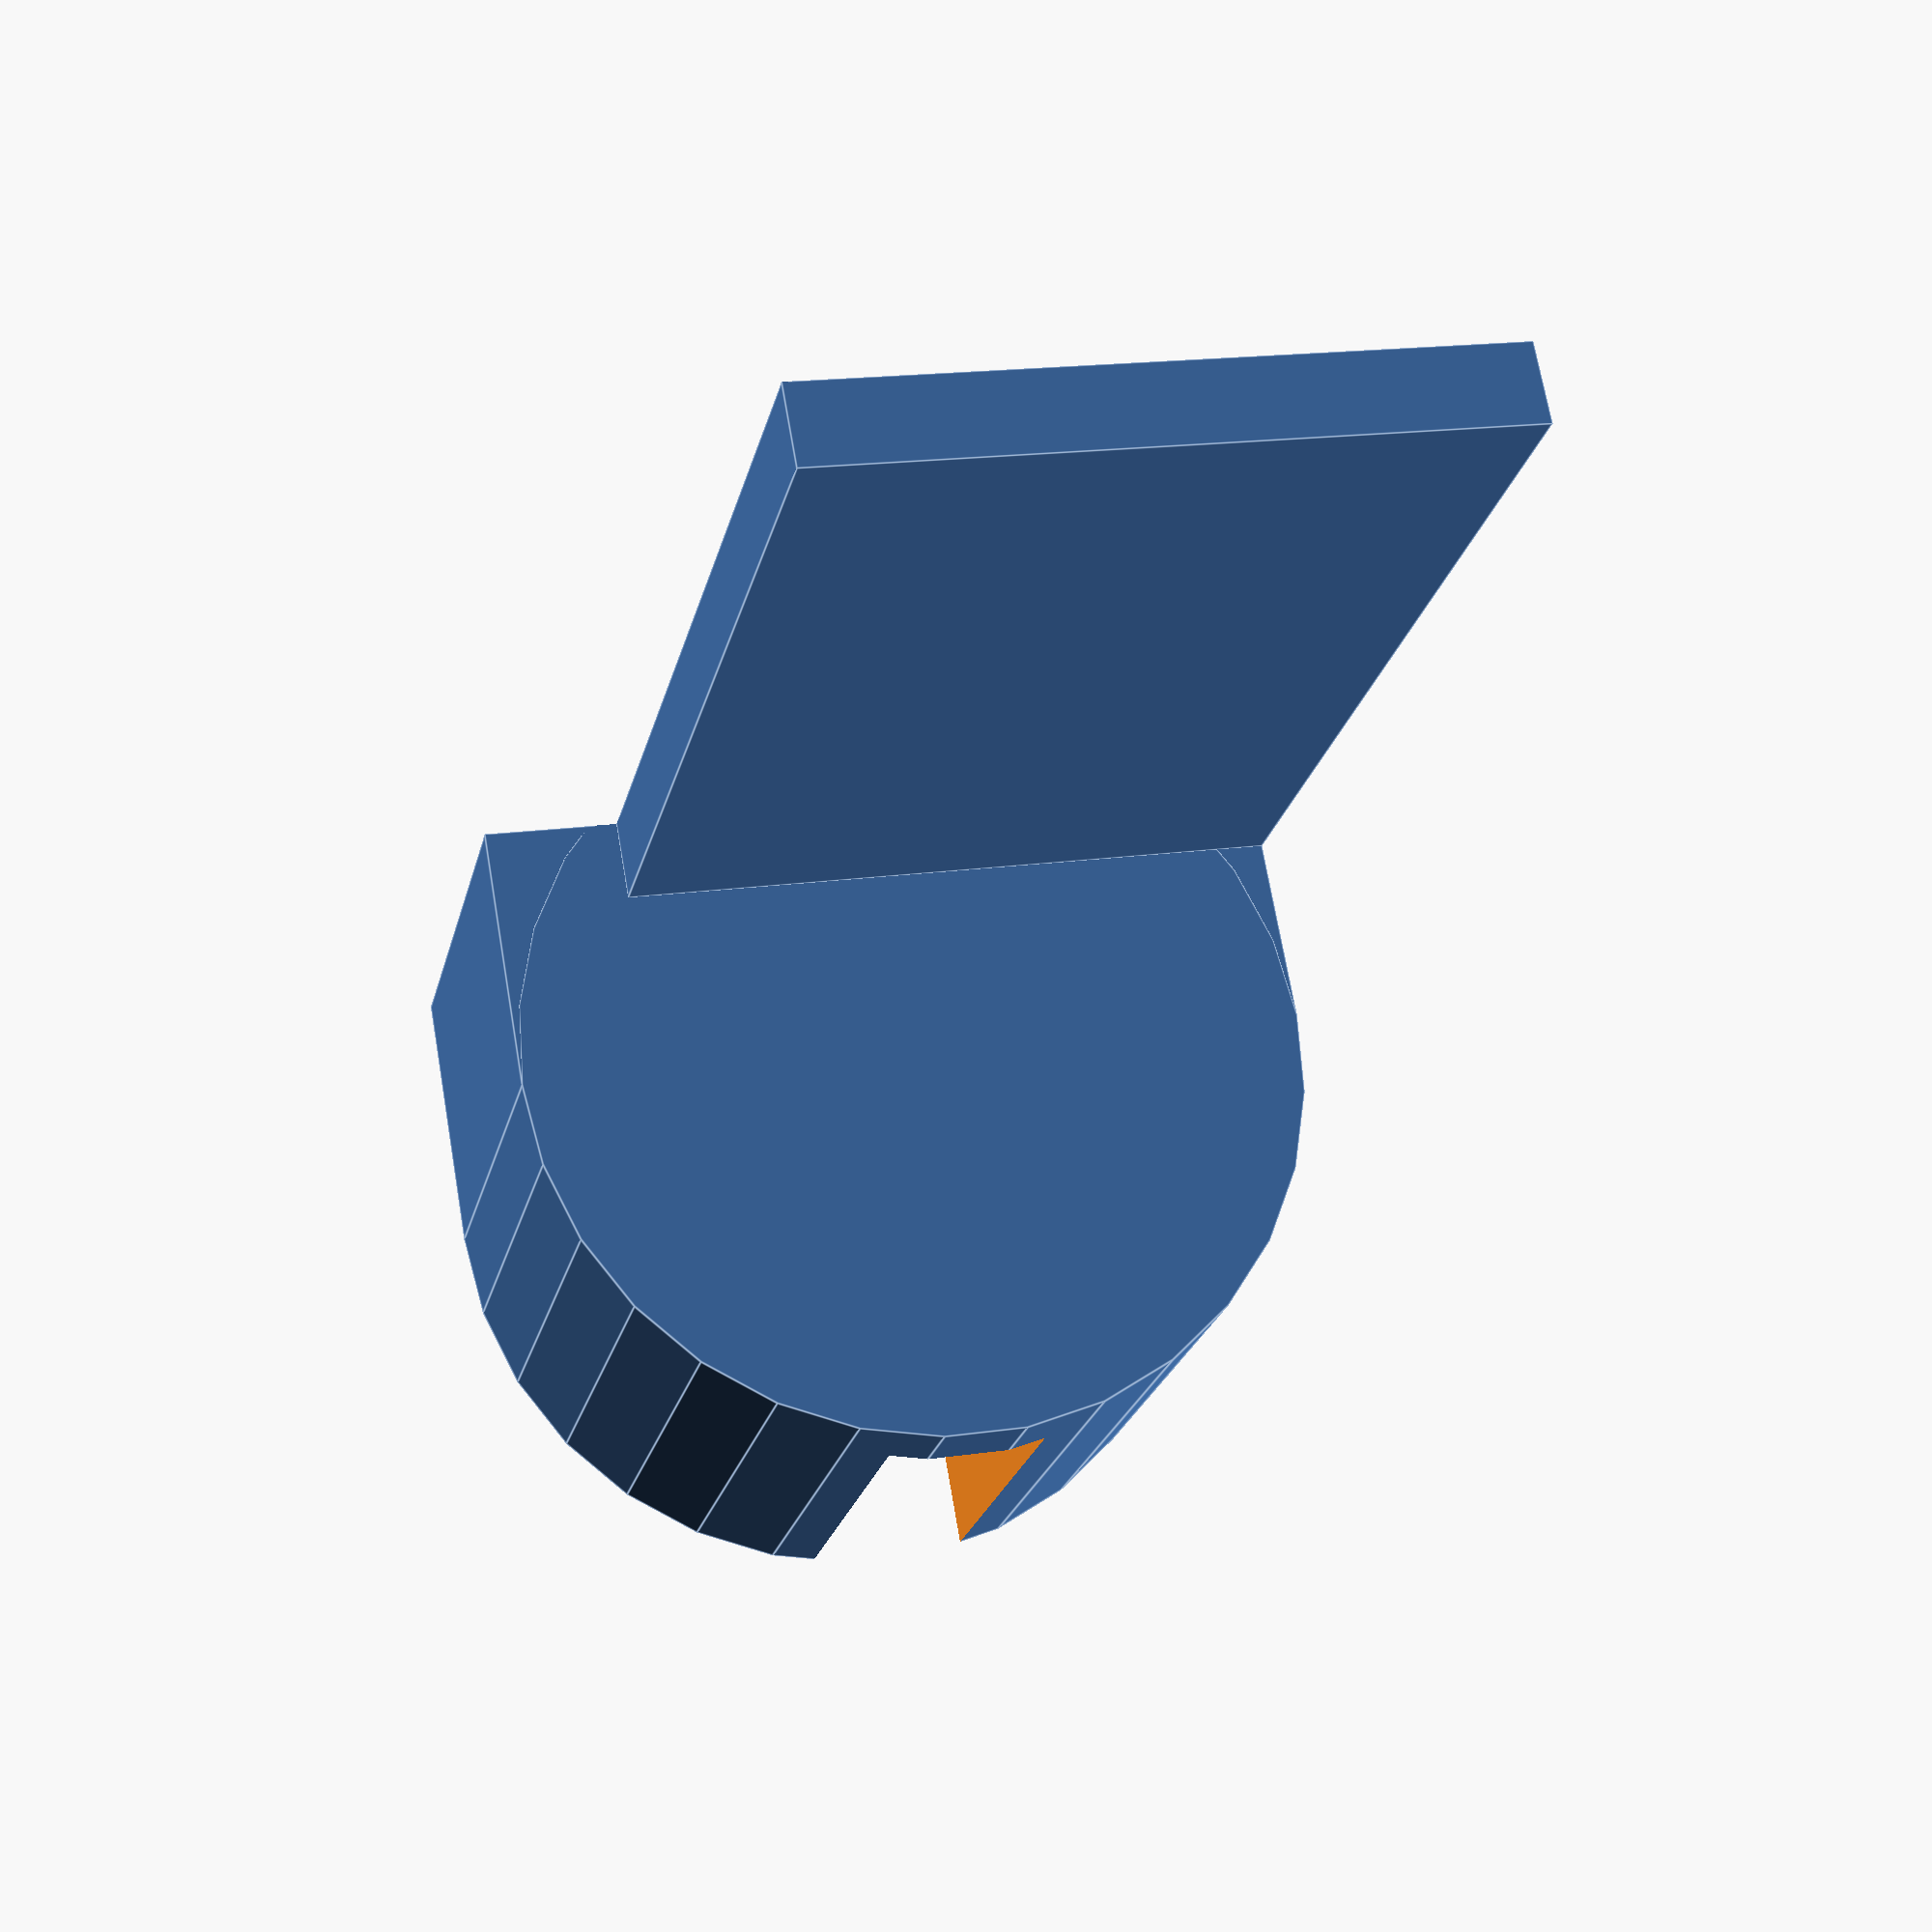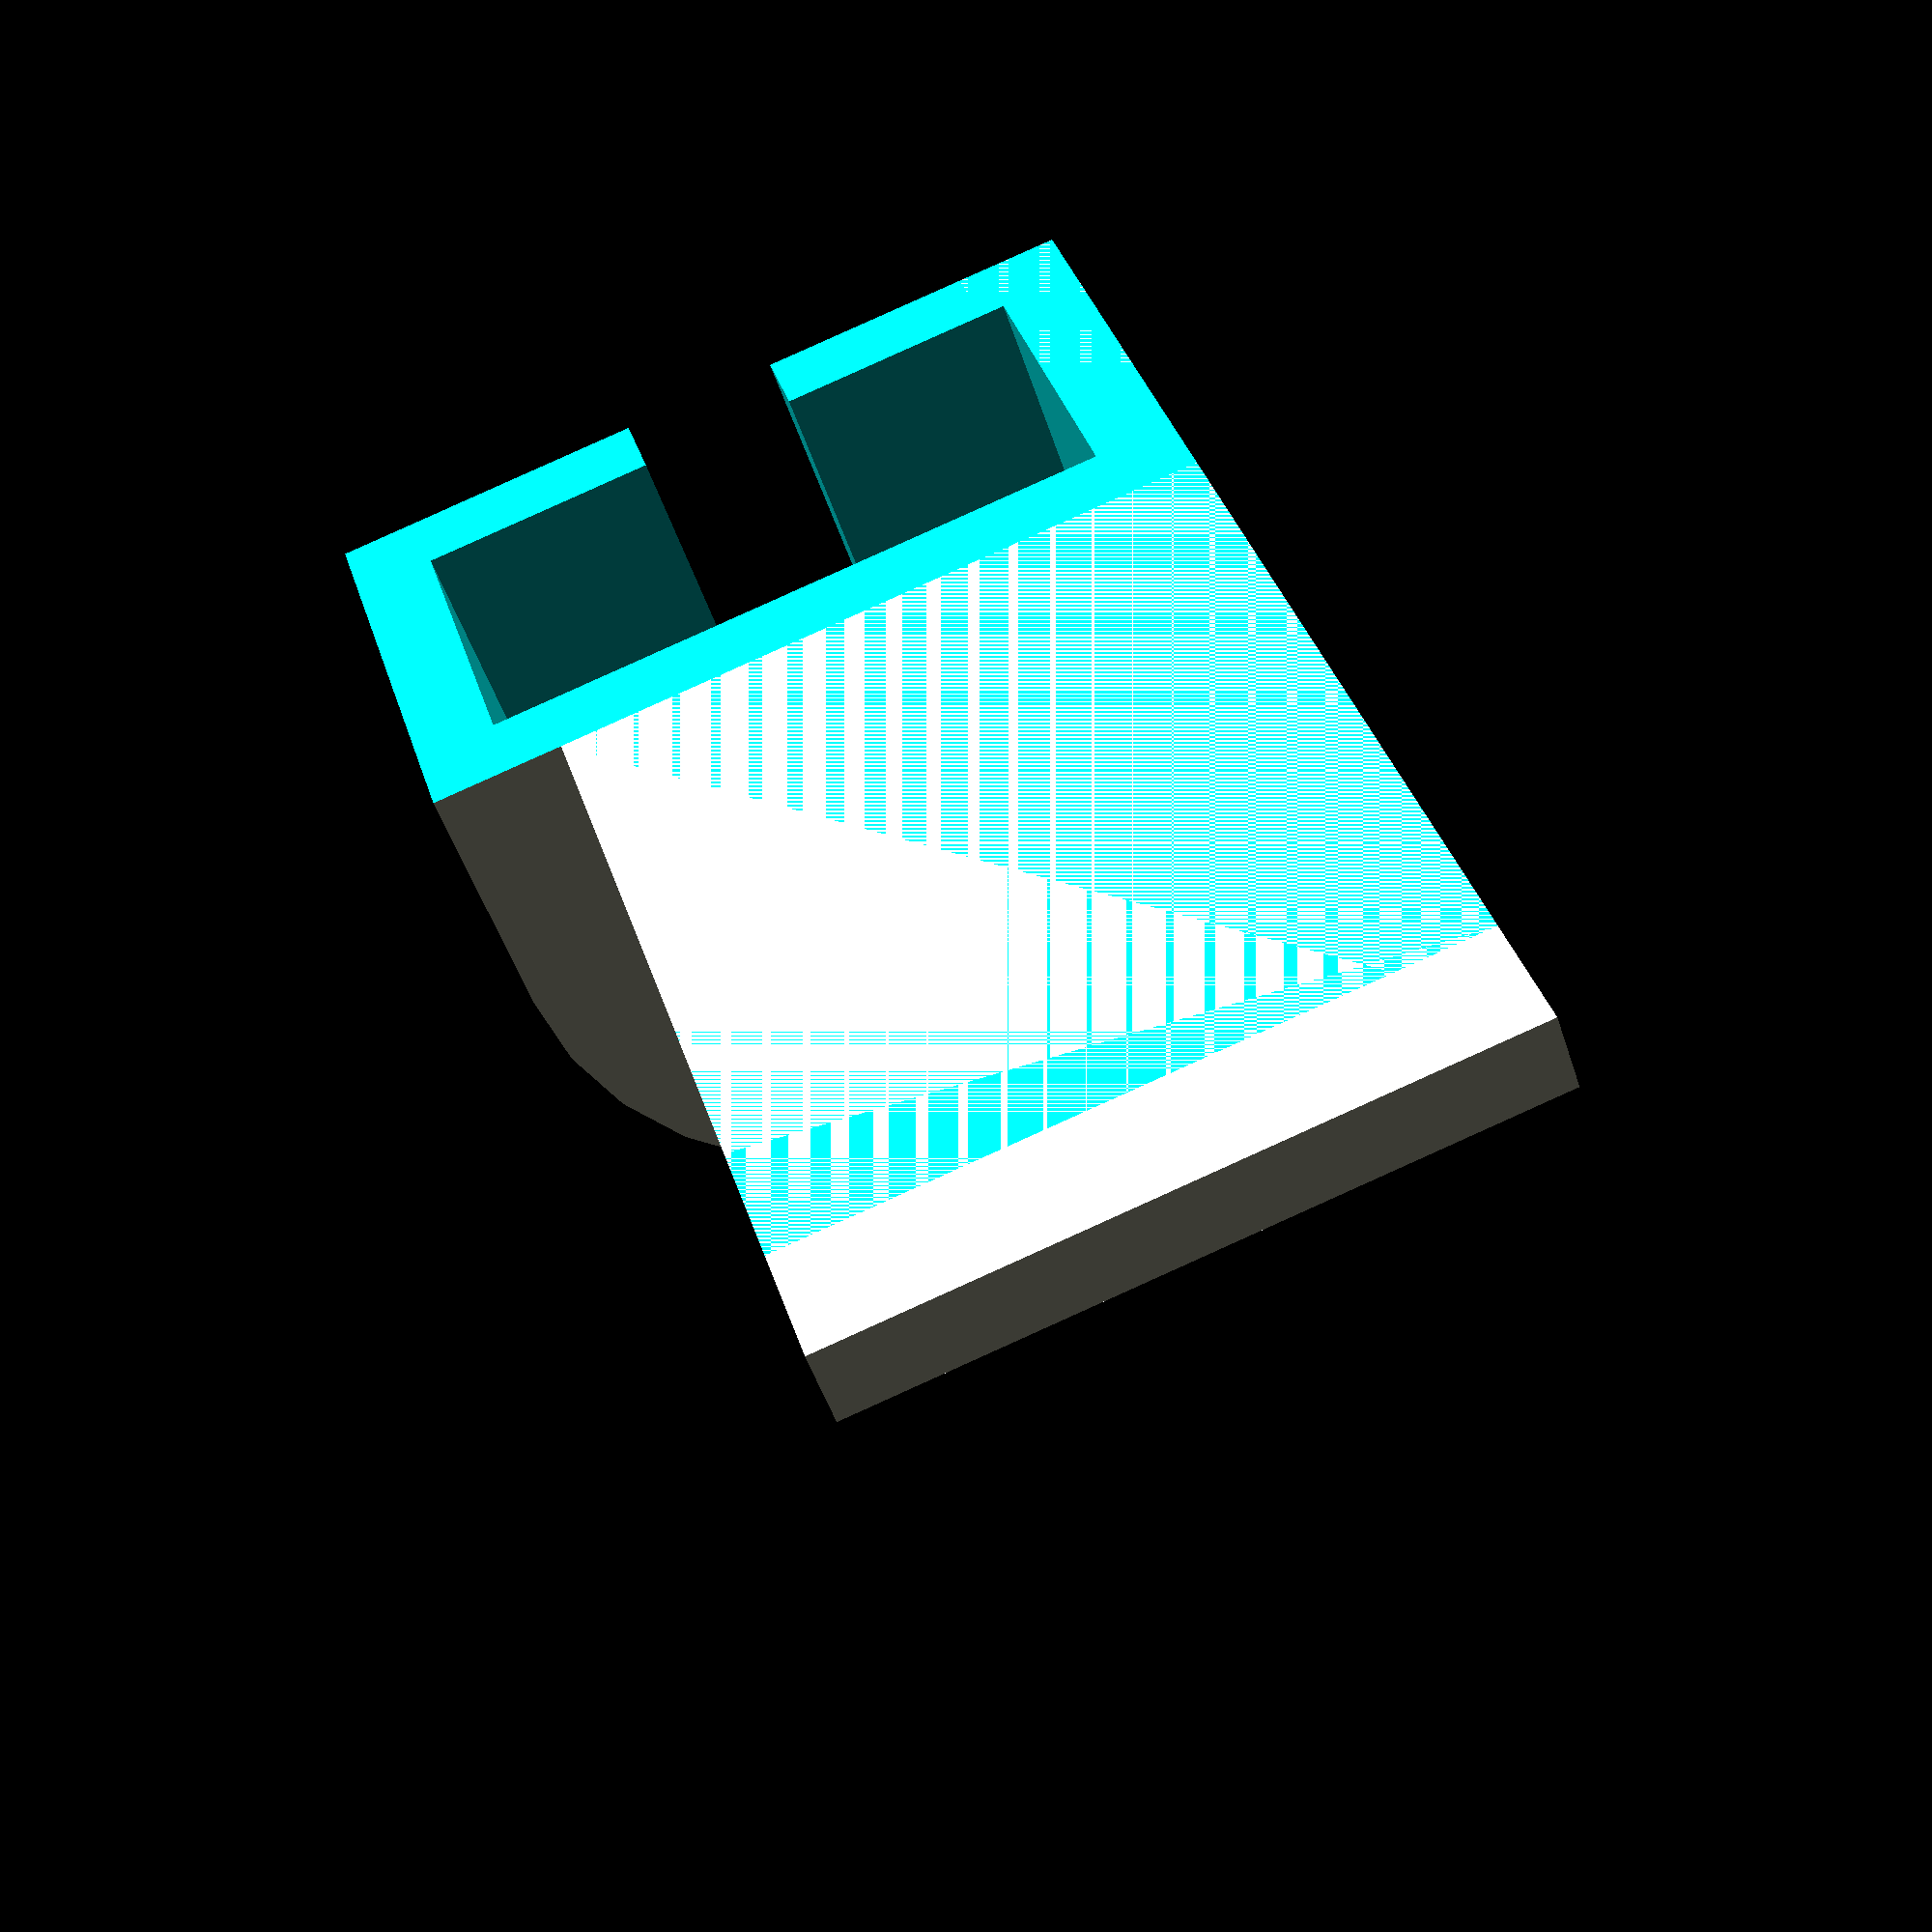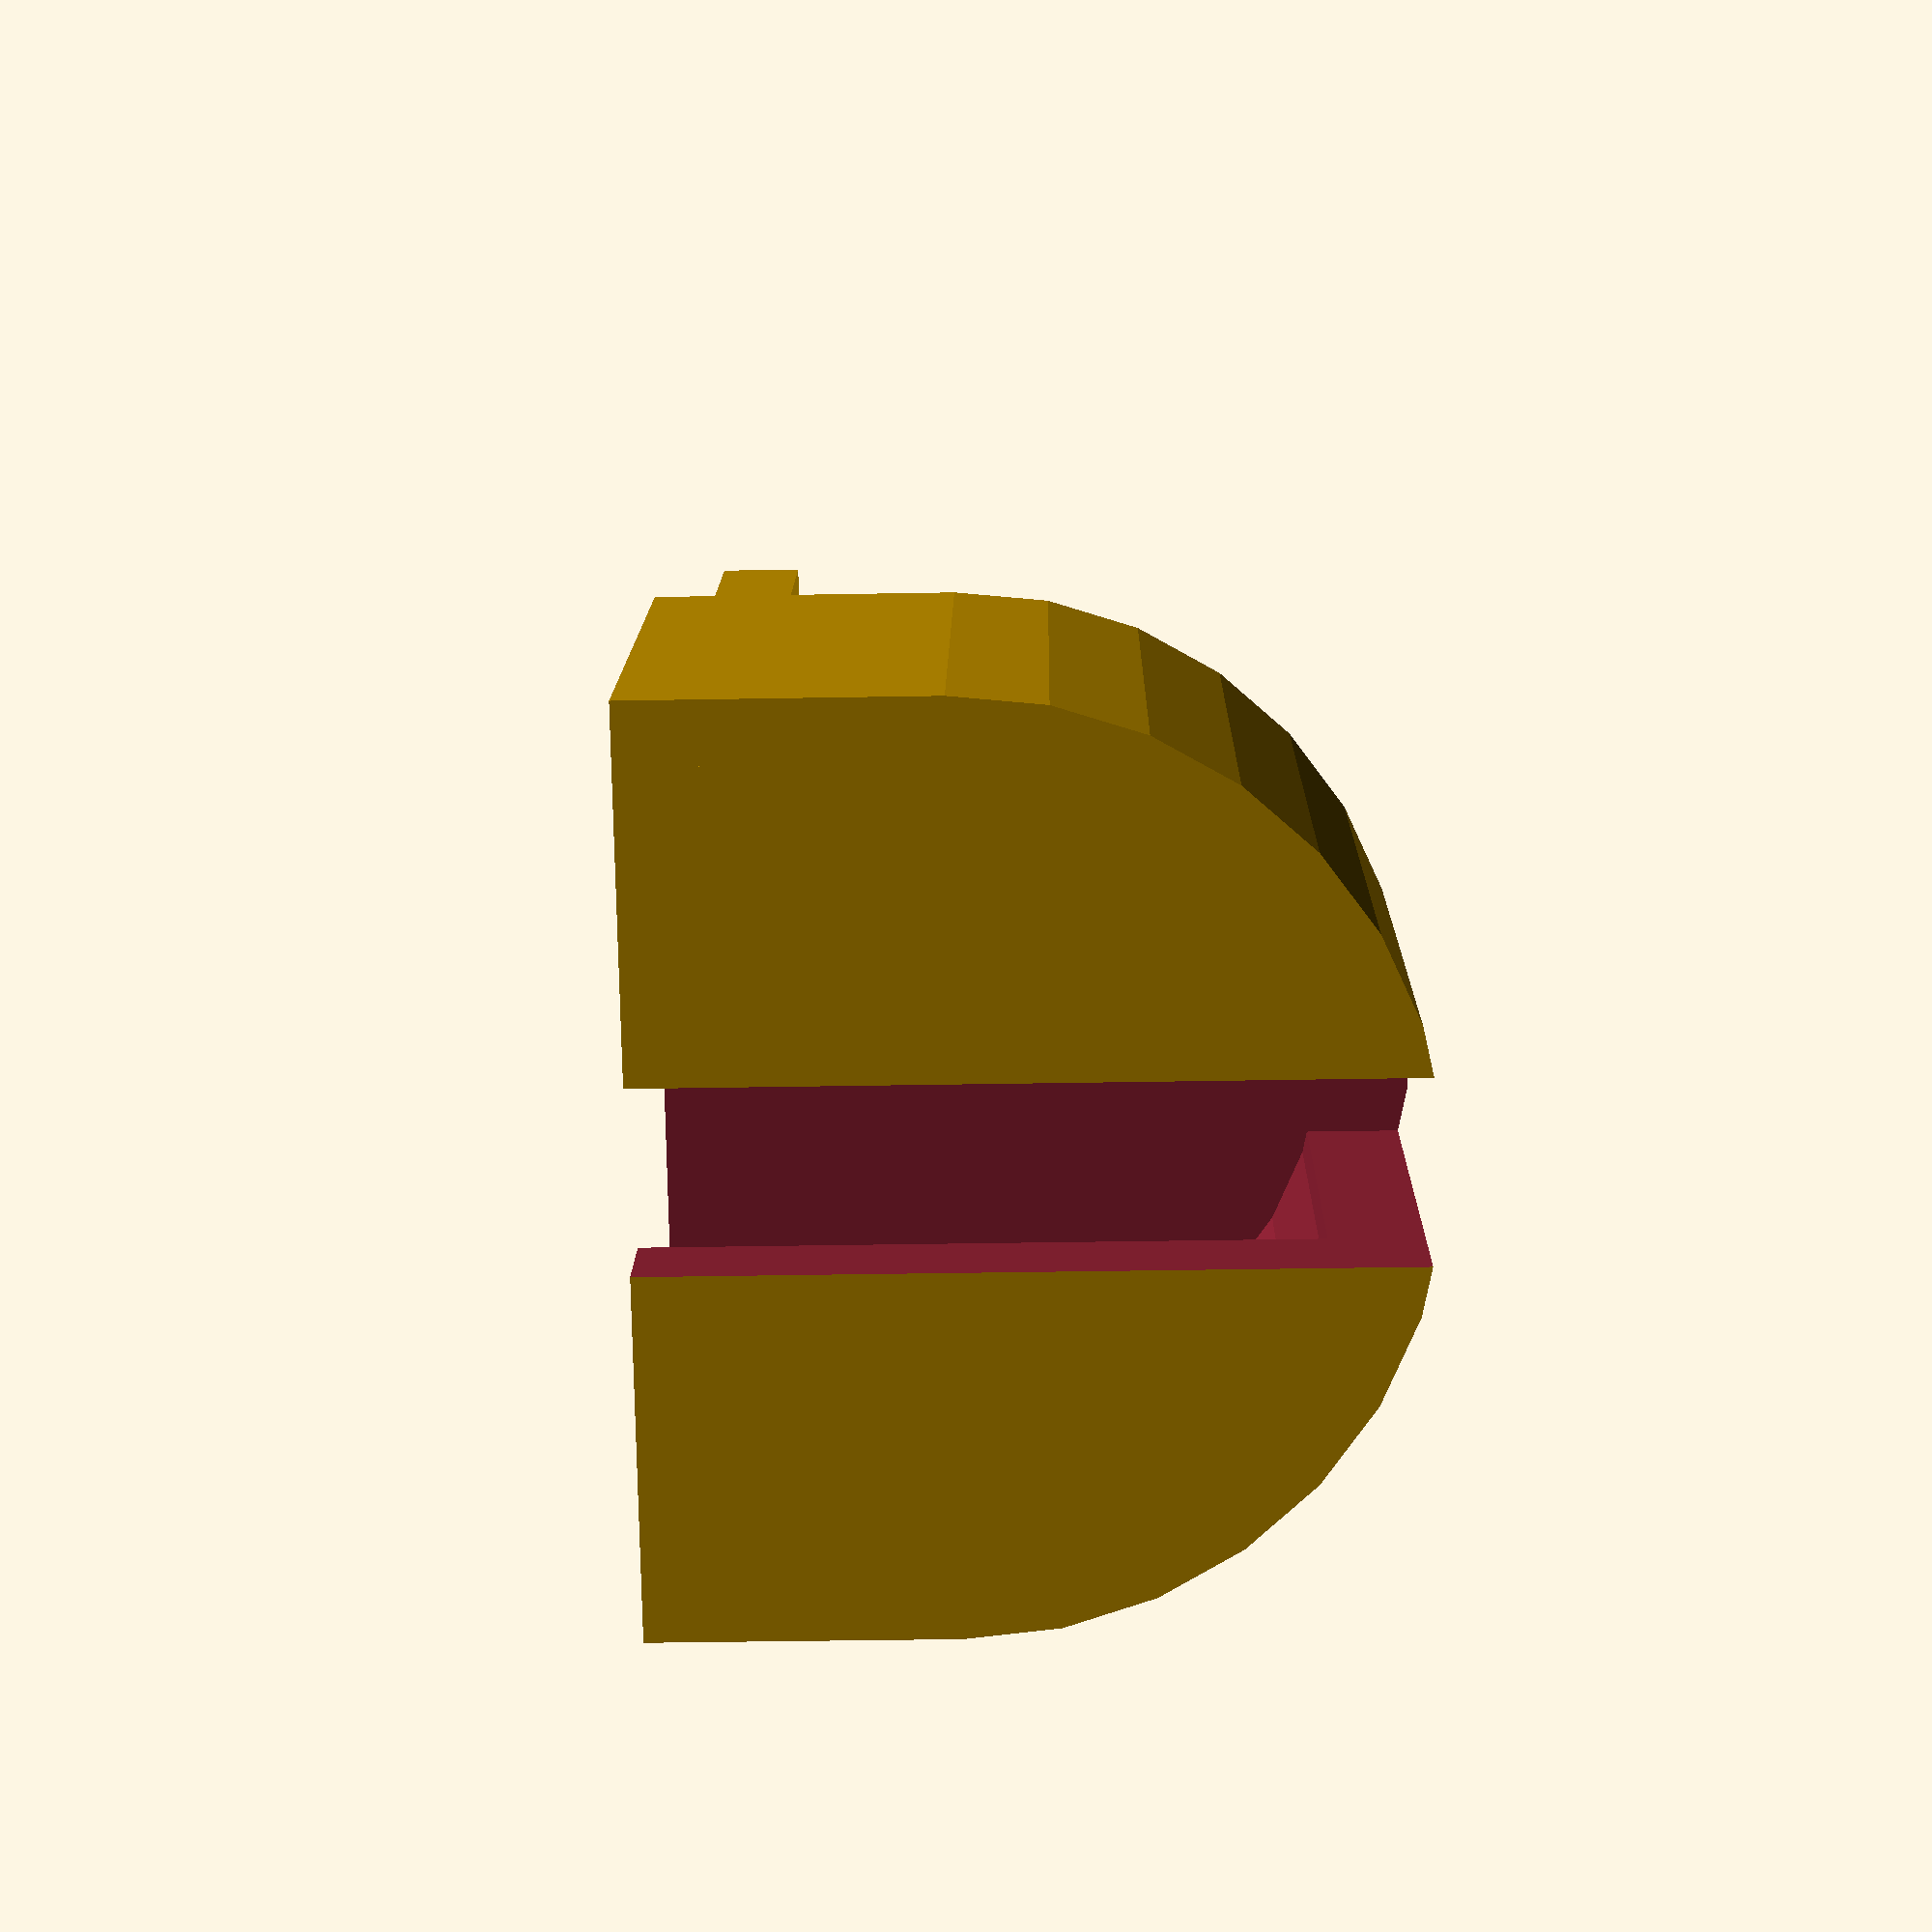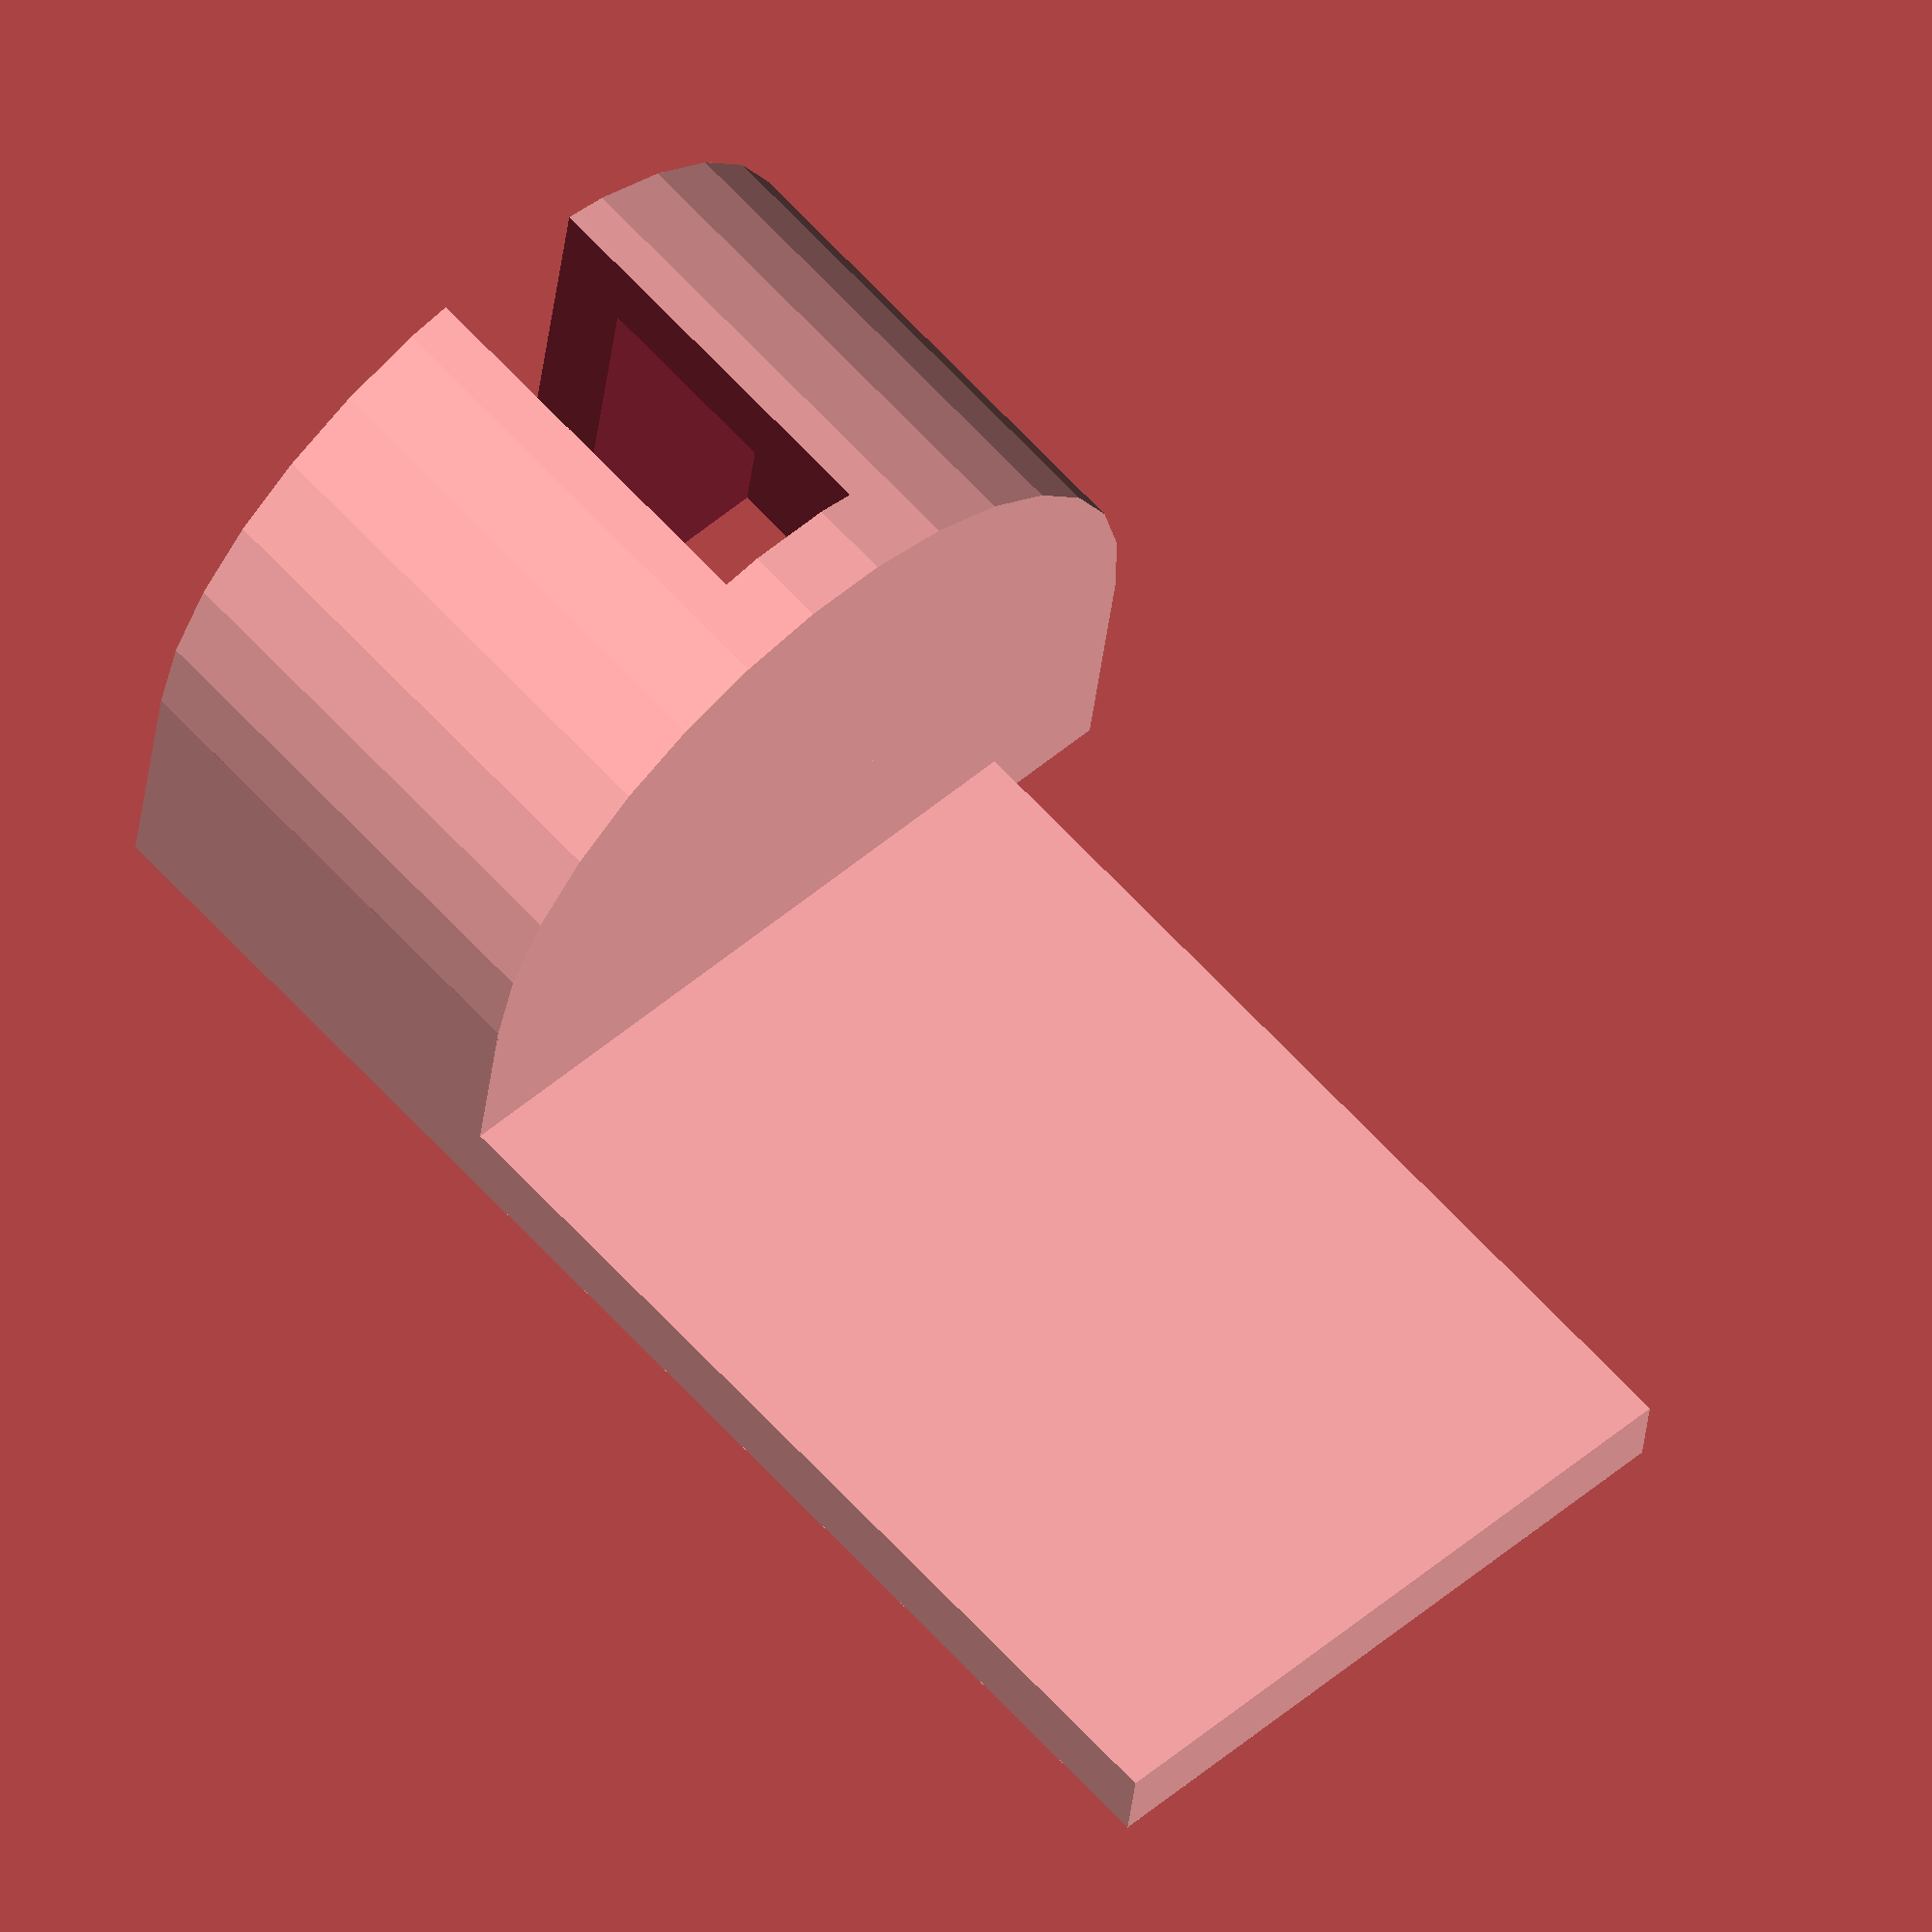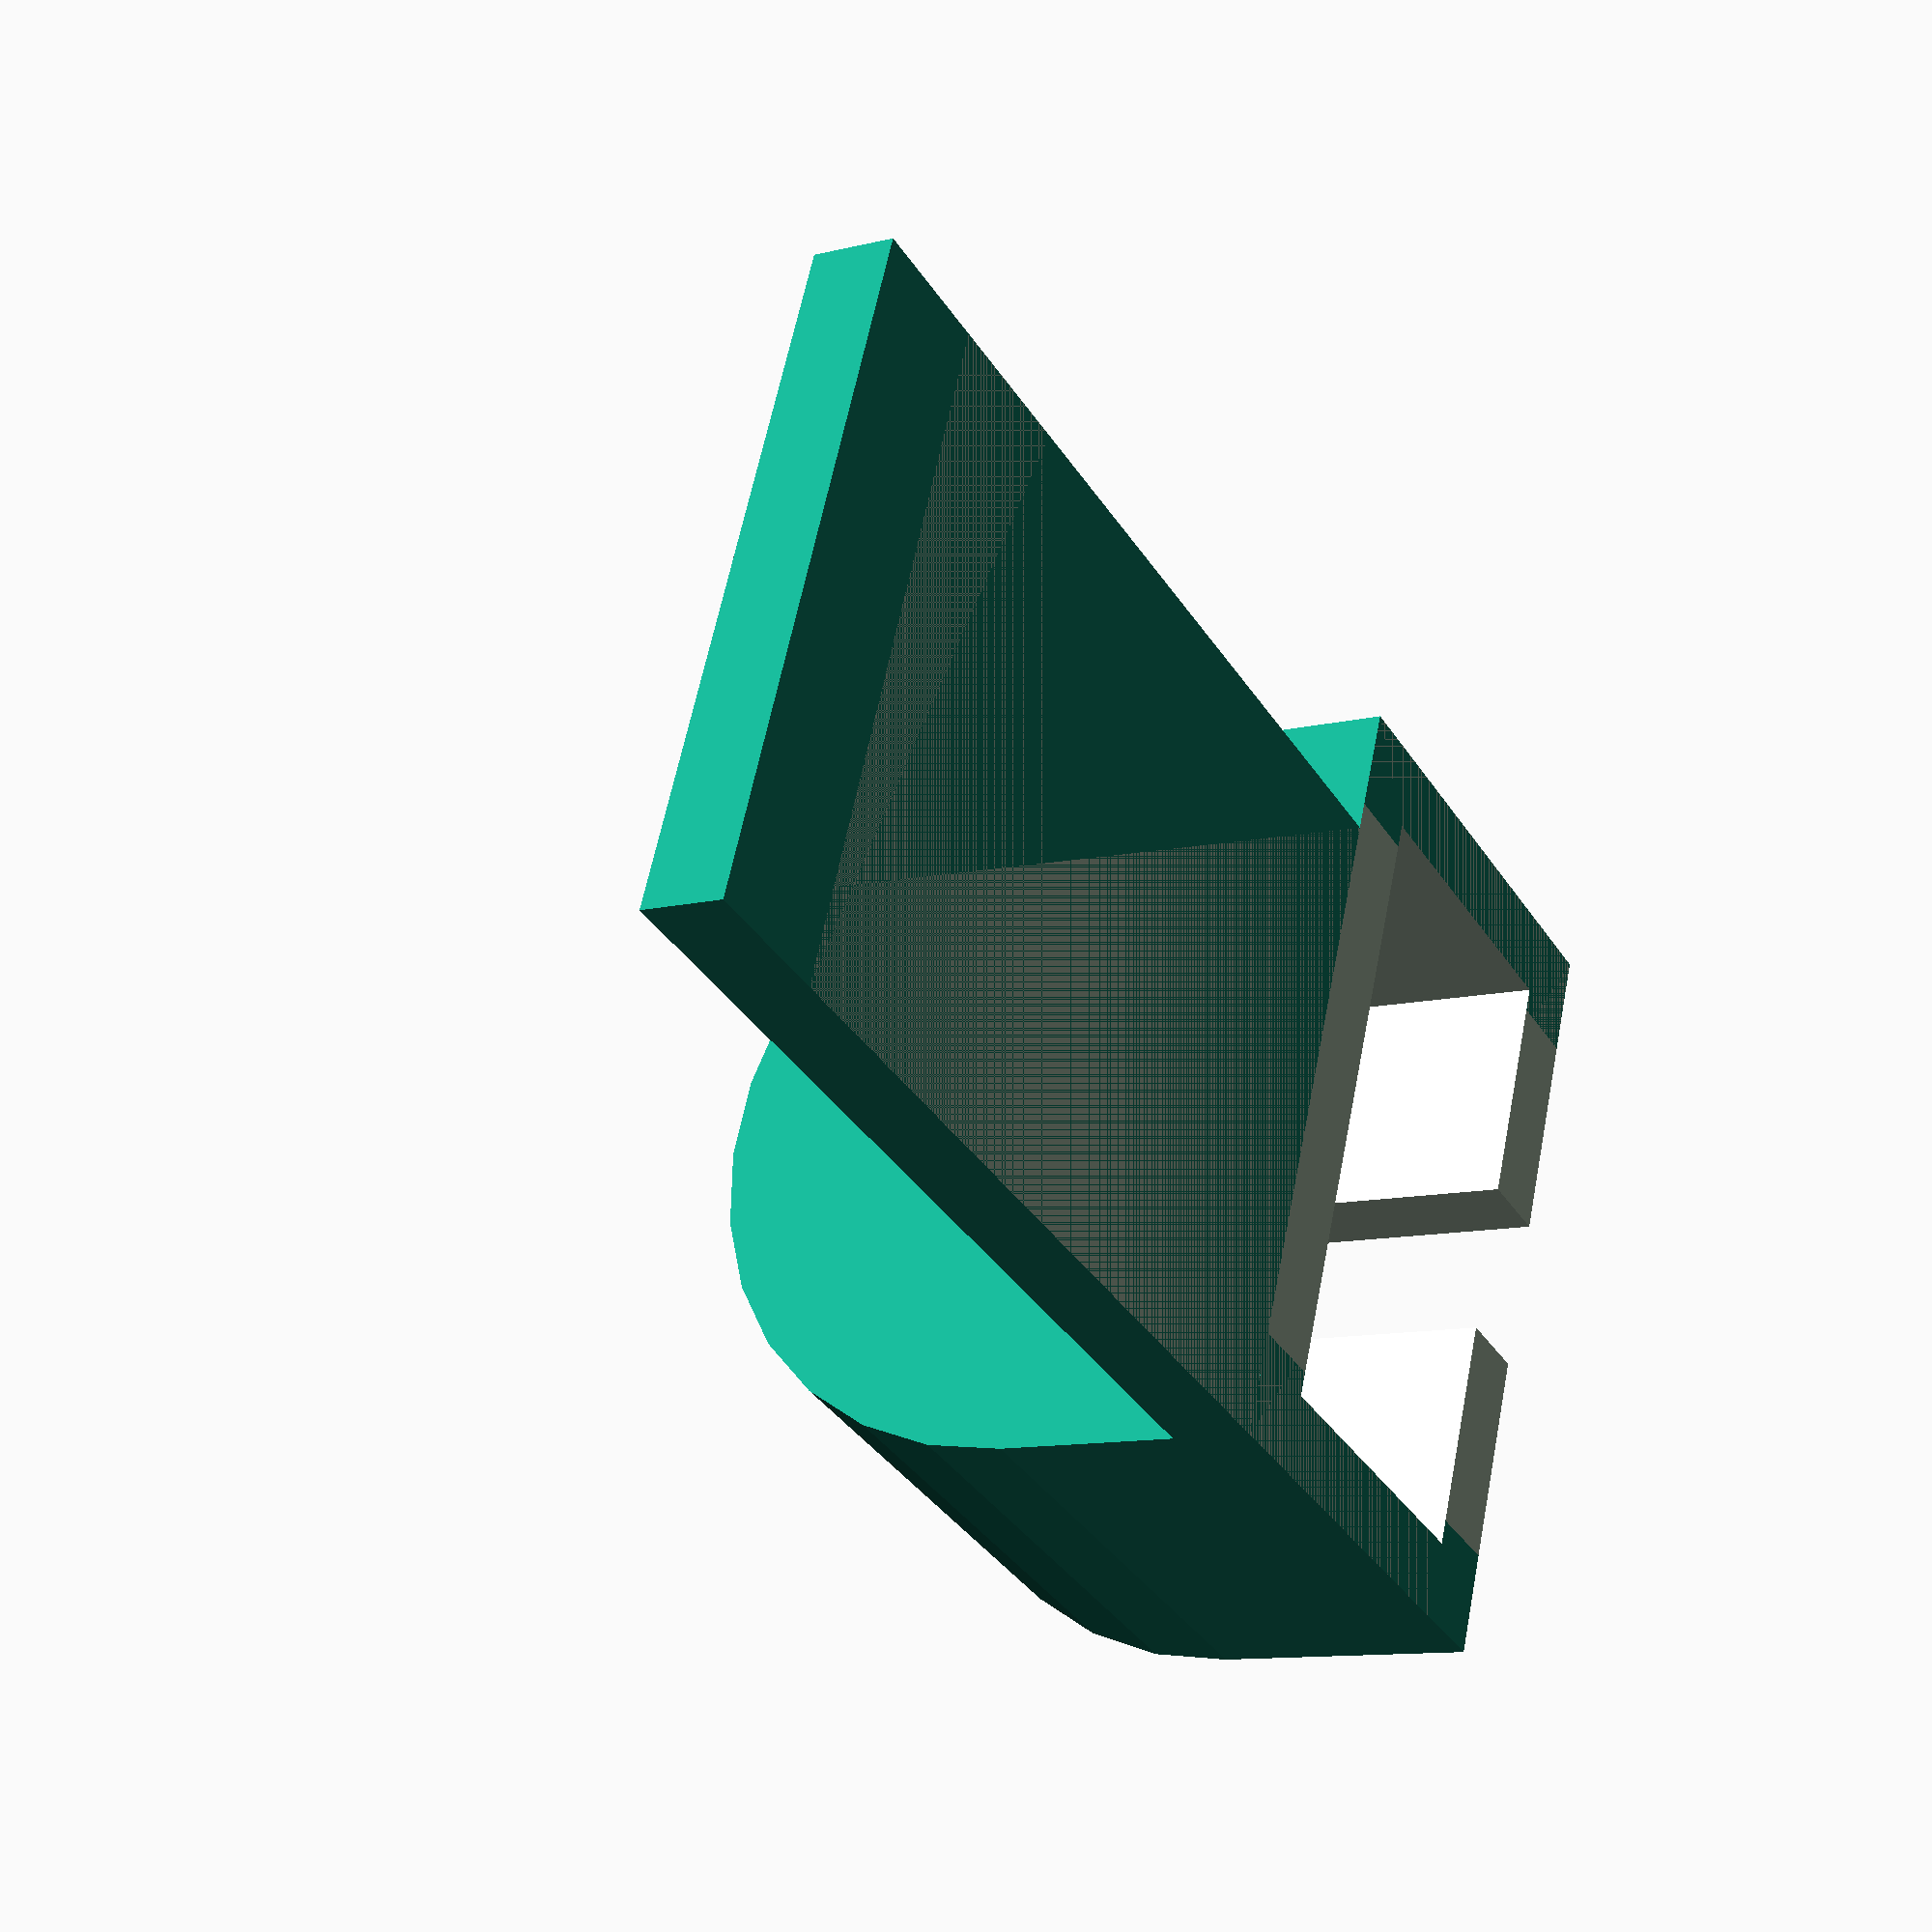
<openscad>
// -*- mode: SCAD ; c-file-style: "ellemtel" ; coding: utf-8 -*-
//
// Hook for the line of IKEA window blinds.
//
// © 2017 Roland Sieker <ospalh@gmail.com>
// Licence: CC-BY-SA 4.0

b_width = 25;
arm_length = 35;
arm_hight = 3;
hook_hight = 25;
hook_wall = 3;
knob_thickness = 12;
knob_radius = 12;
hook_thickness = knob_thickness + 2 * hook_wall;
line_width = 6;
ms = 0.01;
h_width = 2 * (knob_radius + hook_wall);

translate([-b_width/2, -arm_length, 0])
{
   // Base
   cube([b_width, arm_length, arm_hight]);
}
translate([0.5*(h_width-b_width), 0, 0])
{
   difference()
   {
      union()
      {
         // Lower part of took
         translate([-h_width/2, 0, 0])
         {
            cube([h_width, hook_thickness, hook_hight-knob_radius-hook_wall]);
         }
         translate([0, 0, hook_hight-knob_radius-hook_wall])
         {
            // upper part of hook
            rotate([-90, 0, 0])
            {
               cylinder(r=h_width/2, h=hook_thickness);
            }
         }
      }
      translate([0, hook_wall, hook_hight-knob_radius-hook_wall])
      {
         // Space where the knob will rest
         rotate([-90, 0, 0])
         {
            cylinder(r=knob_radius, h=knob_thickness);
         }
      }
      translate([-h_width/2+hook_wall, hook_wall, -knob_radius-hook_wall])
      {
         // Space to insert the knob
         cube([2*knob_radius, knob_thickness, hook_hight]);
      }
      translate([-line_width/2, hook_wall, -ms])
      {
         // space for the line
         cube([line_width, hook_thickness, hook_hight+2*ms]);
      }
      translate([-h_width/2, -h_width,-h_width])
      {
         // Cut off the lower part of the upper part of the hook
         cube([2*h_width,2*h_width,h_width]);
      }
   }
}

</openscad>
<views>
elev=109.8 azim=12.4 roll=189.8 proj=p view=edges
elev=49.0 azim=16.8 roll=197.7 proj=p view=wireframe
elev=38.3 azim=217.5 roll=271.3 proj=p view=wireframe
elev=211.7 azim=137.7 roll=185.3 proj=o view=solid
elev=191.2 azim=68.3 roll=58.7 proj=p view=wireframe
</views>
